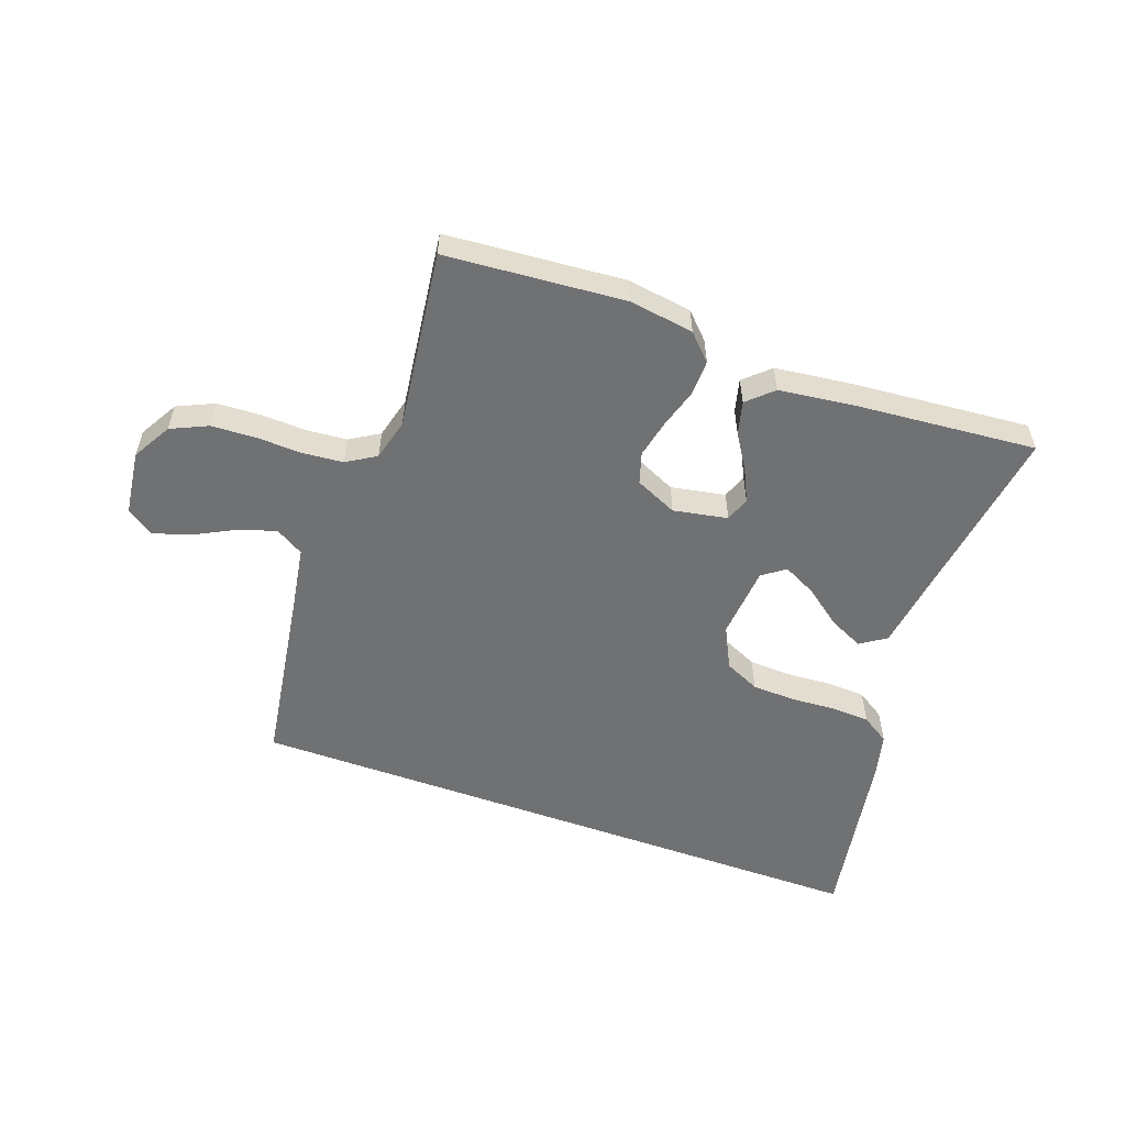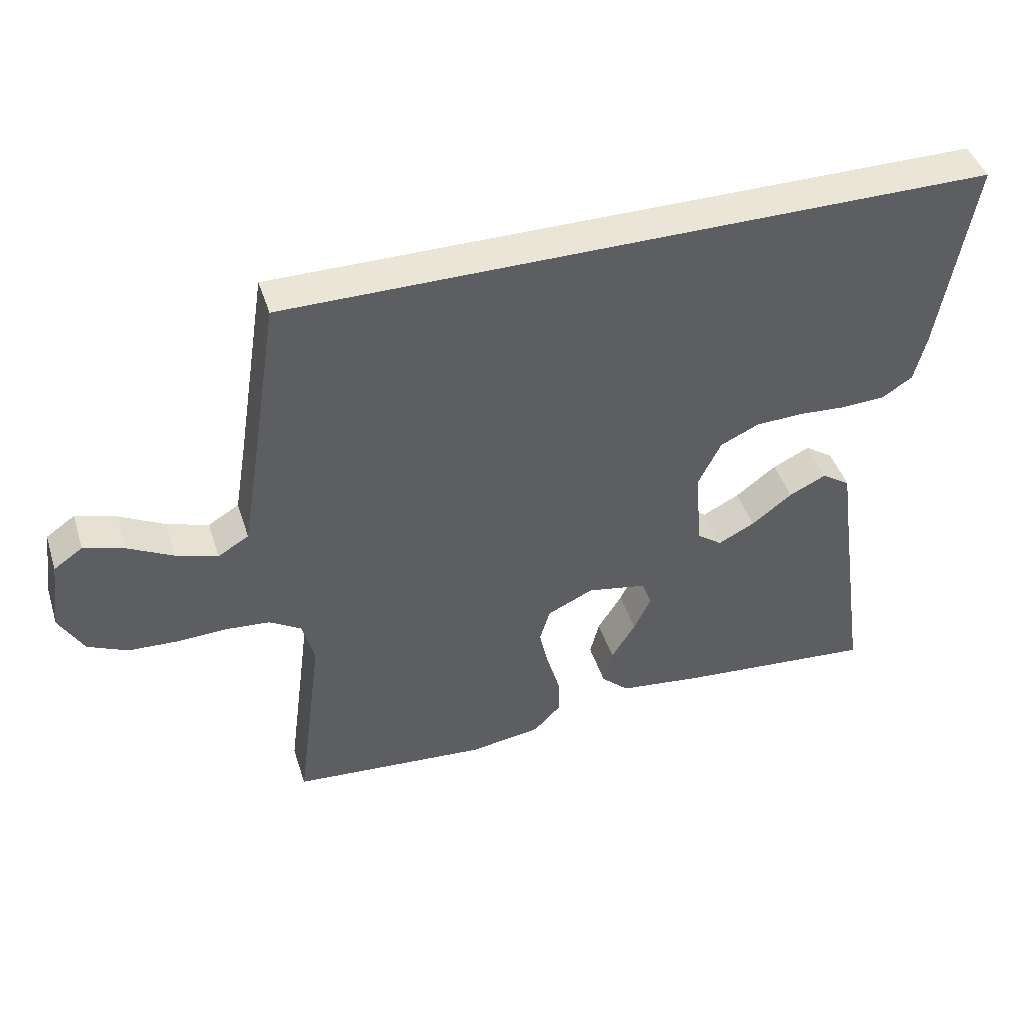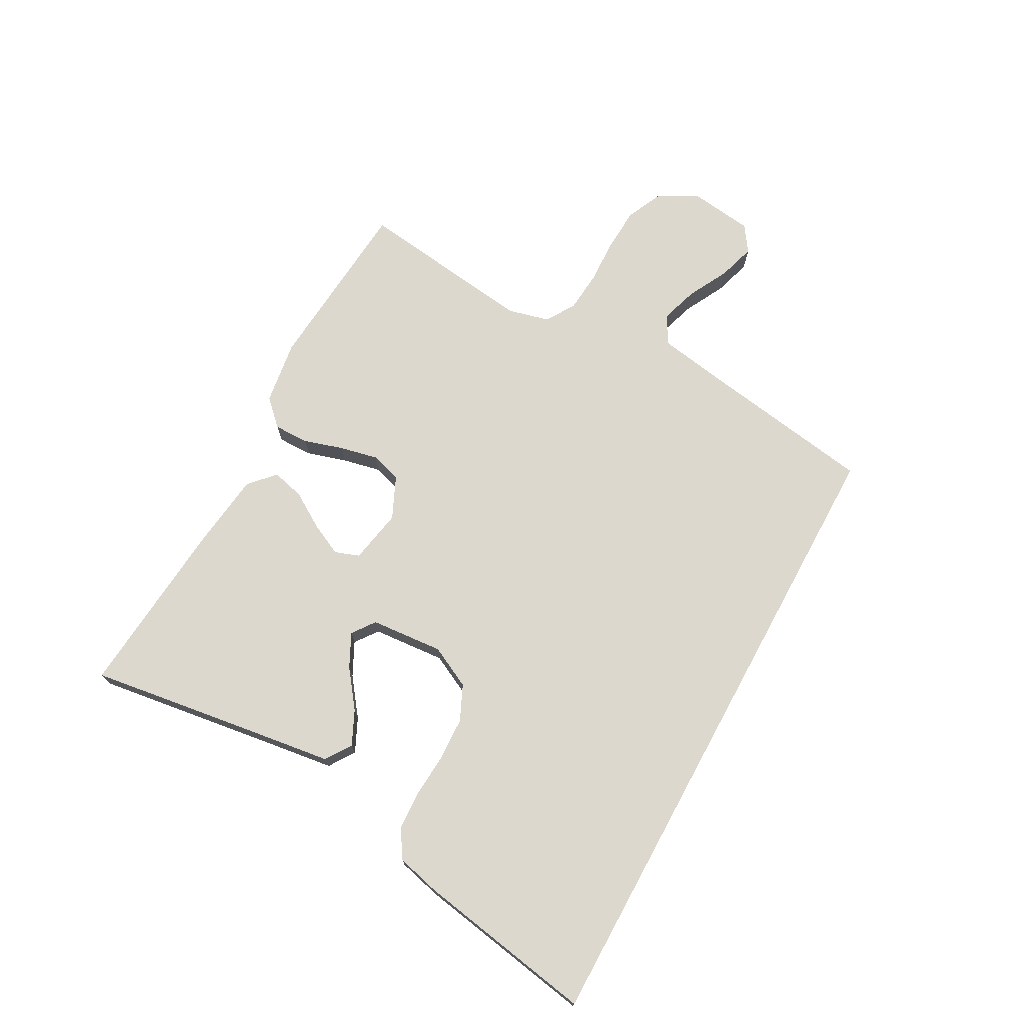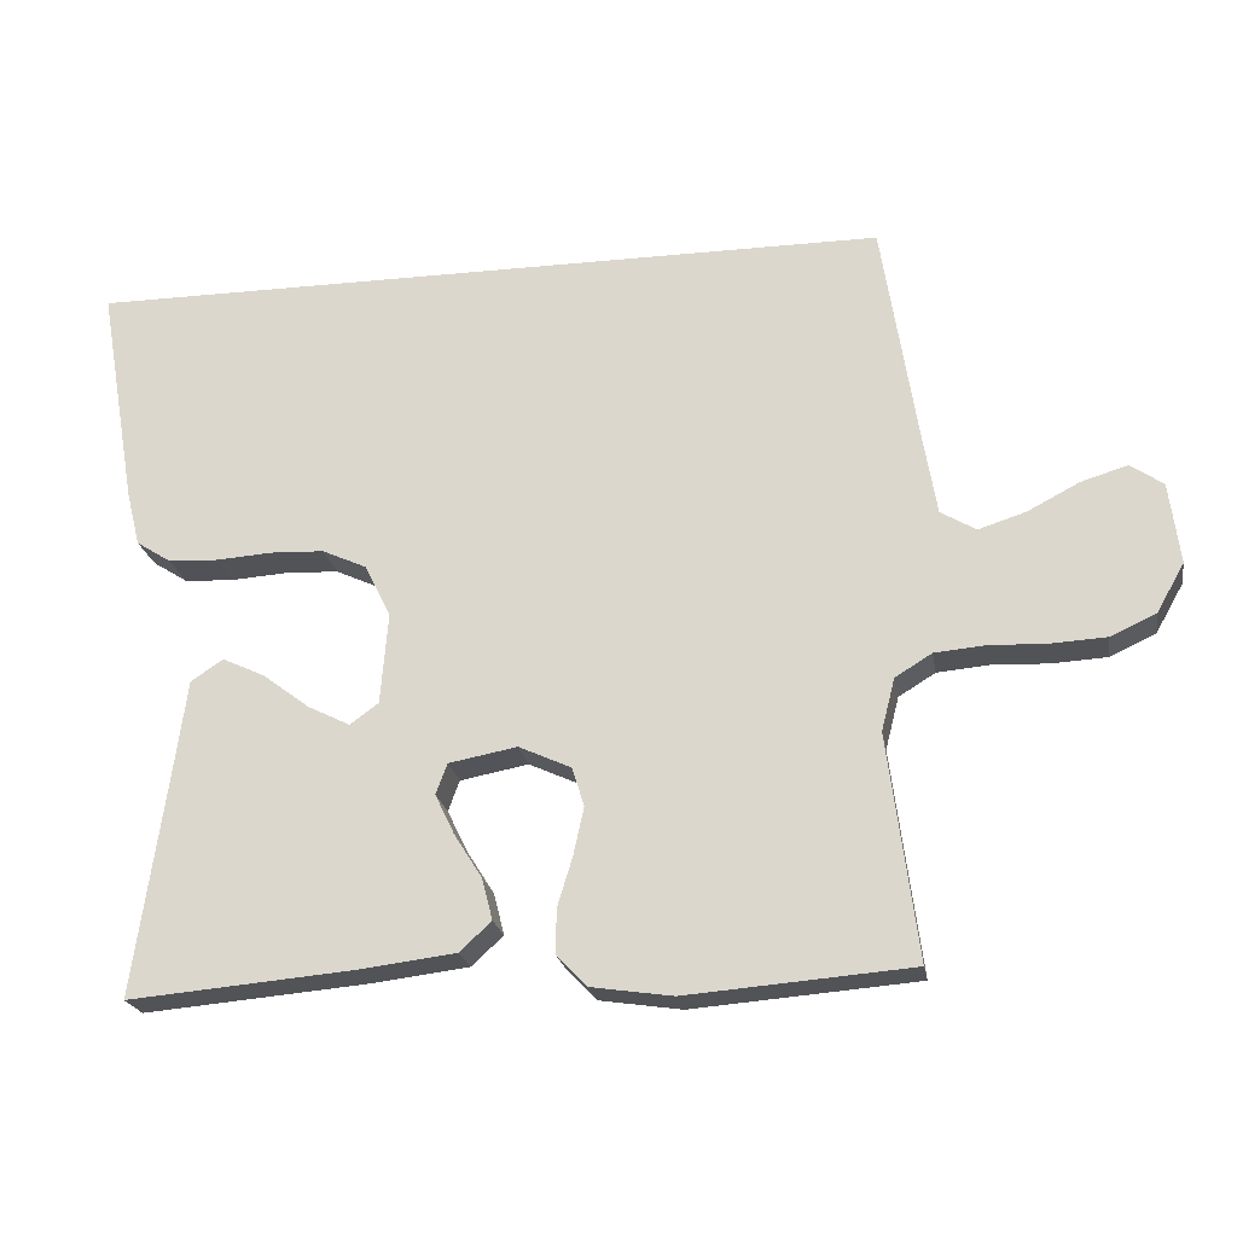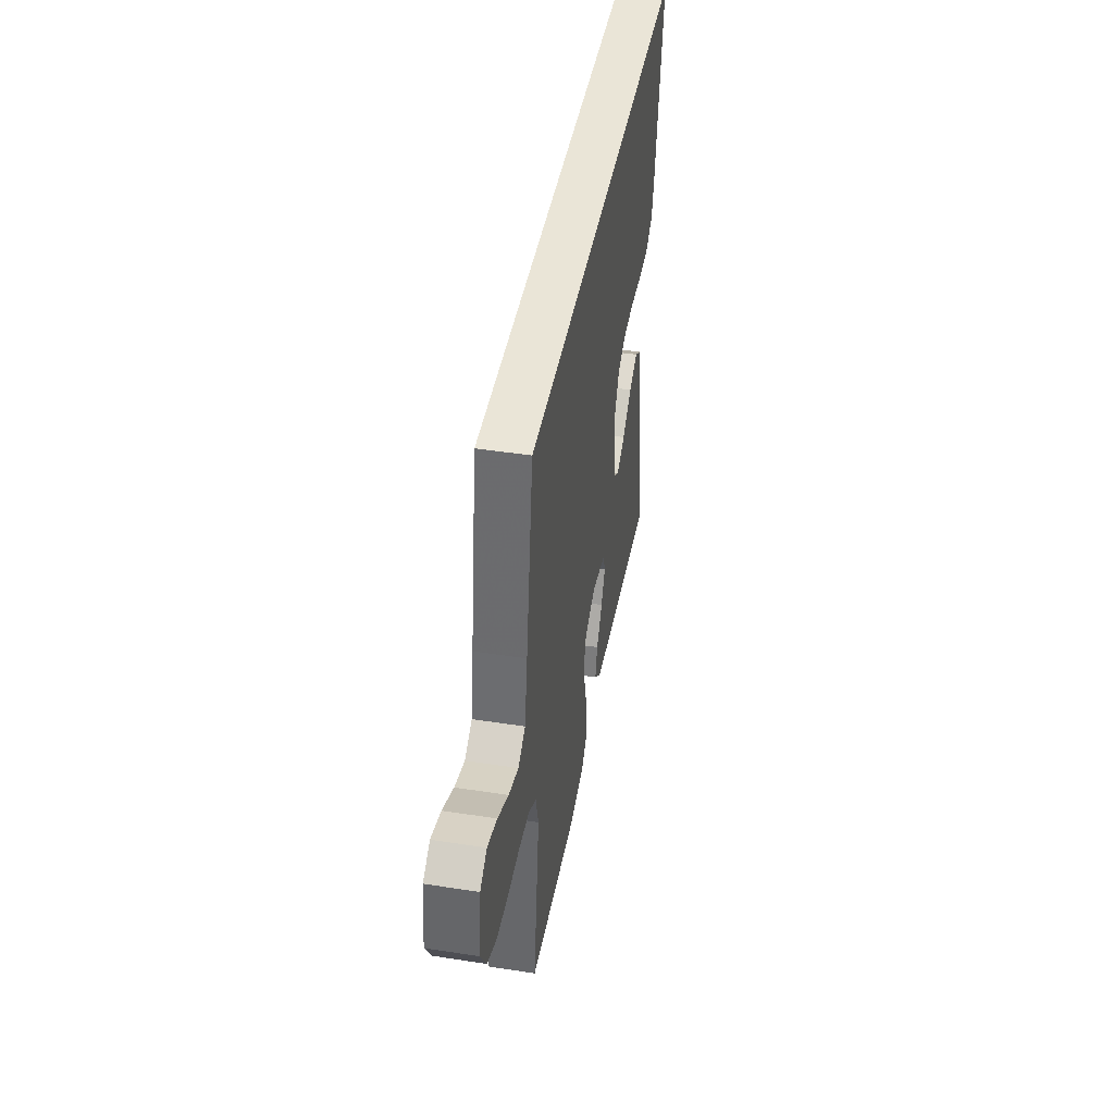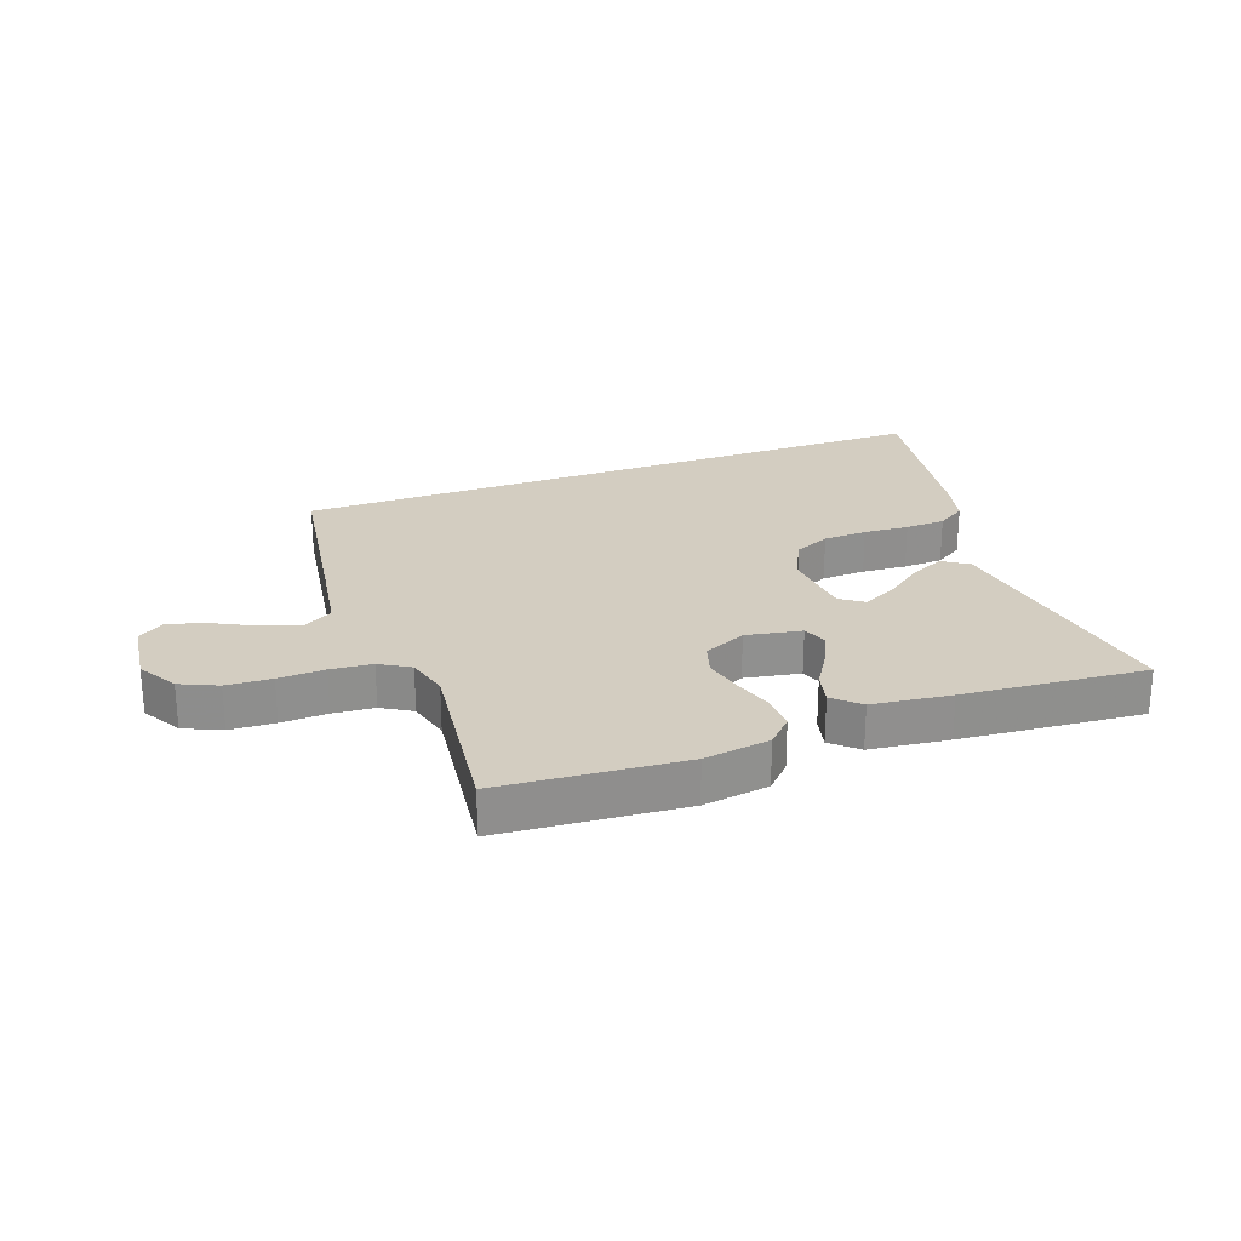
<metadata>
{"format":"obj","ext":"obj","renderer":"f3d","projection":"perspective","resolution":1024,"background":"white","views":[{"elev":-55.2,"azim":160.1,"up":"+Y"},{"elev":44.0,"azim":162.6,"up":"+Z"},{"elev":72.6,"azim":-61.4,"up":"+Y"},{"elev":-22.0,"azim":9.7,"up":"+Z"},{"elev":44.0,"azim":100.3,"up":"+Z"},{"elev":24.8,"azim":159.7,"up":"+Y"}]}
</metadata>
<code>
v -0.597 0.07 0.5
v 0.48 0.07 0.5
v 0.527 0.07 0.2
v 0.545 0.07 0.092
v 0.592 0.07 0.064
v 0.655 0.07 0.084
v 0.724 0.07 0.12
v 0.786 0.07 0.139
v 0.83 0.07 0.109
v 0.844 0.07 0
v 0.807 0.07 -0.065
v 0.746 0.07 -0.093
v 0.672 0.07 -0.097
v 0.596 0.07 -0.094
v 0.528 0.07 -0.1
v 0.479 0.07 -0.13
v 0.461 0.07 -0.2
v 0.5 0.07 -0.5
v 0.2 0.07 -0.524
v 0.092 0.07 -0.508
v 0.051 0.07 -0.466
v 0.052 0.07 -0.407
v 0.072 0.07 -0.341
v 0.086 0.07 -0.277
v 0.07 0.07 -0.225
v 0 0.07 -0.193
v -0.091 0.07 -0.21
v -0.106 0.07 -0.251
v -0.08 0.07 -0.305
v -0.043 0.07 -0.364
v -0.029 0.07 -0.419
v -0.071 0.07 -0.458
v -0.2 0.07 -0.474
v -0.5 0.07 -0.5
v -0.457 0.07 -0.2
v -0.44 0.07 -0.077
v -0.397 0.07 -0.048
v -0.34 0.07 -0.075
v -0.278 0.07 -0.122
v -0.222 0.07 -0.15
v -0.184 0.07 -0.122
v -0.174 0.07 0
v -0.209 0.07 0.07
v -0.268 0.07 0.097
v -0.34 0.07 0.1
v -0.414 0.07 0.095
v -0.48 0.07 0.098
v -0.527 0.07 0.128
v -0.545 0.07 0.2
v -0.597 0 0.5
v 0.48 0 0.5
v 0.527 0 0.2
v 0.545 0 0.092
v 0.592 0 0.064
v 0.655 0 0.084
v 0.724 0 0.12
v 0.786 0 0.139
v 0.83 0 0.109
v 0.844 0 0
v 0.807 0 -0.065
v 0.746 0 -0.093
v 0.672 0 -0.097
v 0.596 0 -0.094
v 0.528 0 -0.1
v 0.479 0 -0.13
v 0.461 0 -0.2
v 0.5 0 -0.5
v 0.2 0 -0.524
v 0.092 0 -0.508
v 0.051 0 -0.466
v 0.052 0 -0.407
v 0.072 0 -0.341
v 0.086 0 -0.277
v 0.07 0 -0.225
v 0 0 -0.193
v -0.091 0 -0.21
v -0.106 0 -0.251
v -0.08 0 -0.305
v -0.043 0 -0.364
v -0.029 0 -0.419
v -0.071 0 -0.458
v -0.2 0 -0.474
v -0.5 0 -0.5
v -0.457 0 -0.2
v -0.44 0 -0.077
v -0.397 0 -0.048
v -0.34 0 -0.075
v -0.278 0 -0.122
v -0.222 0 -0.15
v -0.184 0 -0.122
v -0.174 0 0
v -0.209 0 0.07
v -0.268 0 0.097
v -0.34 0 0.1
v -0.414 0 0.095
v -0.48 0 0.098
v -0.527 0 0.128
v -0.545 0 0.2
f 45 46 47 48
f 44 45 48 49
f 36 37 38 39
f 35 36 39 40
f 34 35 40
f 33 34 40 41
f 29 30 31 32
f 28 29 32 33
f 27 28 33 41
f 20 21 22 23
f 20 23 24
f 17 18 19 20
f 16 17 20 24
f 15 16 24 25
f 11 12 13 14
f 11 14 15
f 10 11 15
f 6 7 8 9
f 5 6 9 10
f 49 1 2 3
f 44 49 3 4
f 26 27 41 42
f 26 42 43
f 25 26 43
f 5 10 15 25
f 5 25 43
f 4 5 43 44
f 97 96 95 94
f 98 97 94 93
f 88 87 86 85
f 89 88 85 84
f 89 84 83
f 90 89 83 82
f 81 80 79 78
f 82 81 78 77
f 90 82 77 76
f 72 71 70 69
f 73 72 69
f 69 68 67 66
f 73 69 66 65
f 74 73 65 64
f 63 62 61 60
f 64 63 60
f 64 60 59
f 58 57 56 55
f 59 58 55 54
f 52 51 50 98
f 53 52 98 93
f 91 90 76 75
f 92 91 75
f 92 75 74
f 74 64 59 54
f 92 74 54
f 93 92 54 53
f 1 50 51 2
f 2 51 52 3
f 3 52 53 4
f 4 53 54 5
f 5 54 55 6
f 6 55 56 7
f 7 56 57 8
f 8 57 58 9
f 9 58 59 10
f 10 59 60 11
f 11 60 61 12
f 12 61 62 13
f 13 62 63 14
f 14 63 64 15
f 15 64 65 16
f 16 65 66 17
f 17 66 67 18
f 18 67 68 19
f 19 68 69 20
f 20 69 70 21
f 21 70 71 22
f 22 71 72 23
f 23 72 73 24
f 24 73 74 25
f 25 74 75 26
f 26 75 76 27
f 27 76 77 28
f 28 77 78 29
f 29 78 79 30
f 30 79 80 31
f 31 80 81 32
f 32 81 82 33
f 33 82 83 34
f 34 83 84 35
f 35 84 85 36
f 36 85 86 37
f 37 86 87 38
f 38 87 88 39
f 39 88 89 40
f 40 89 90 41
f 41 90 91 42
f 42 91 92 43
f 43 92 93 44
f 44 93 94 45
f 45 94 95 46
f 46 95 96 47
f 47 96 97 48
f 48 97 98 49
f 49 98 50 1

</code>
